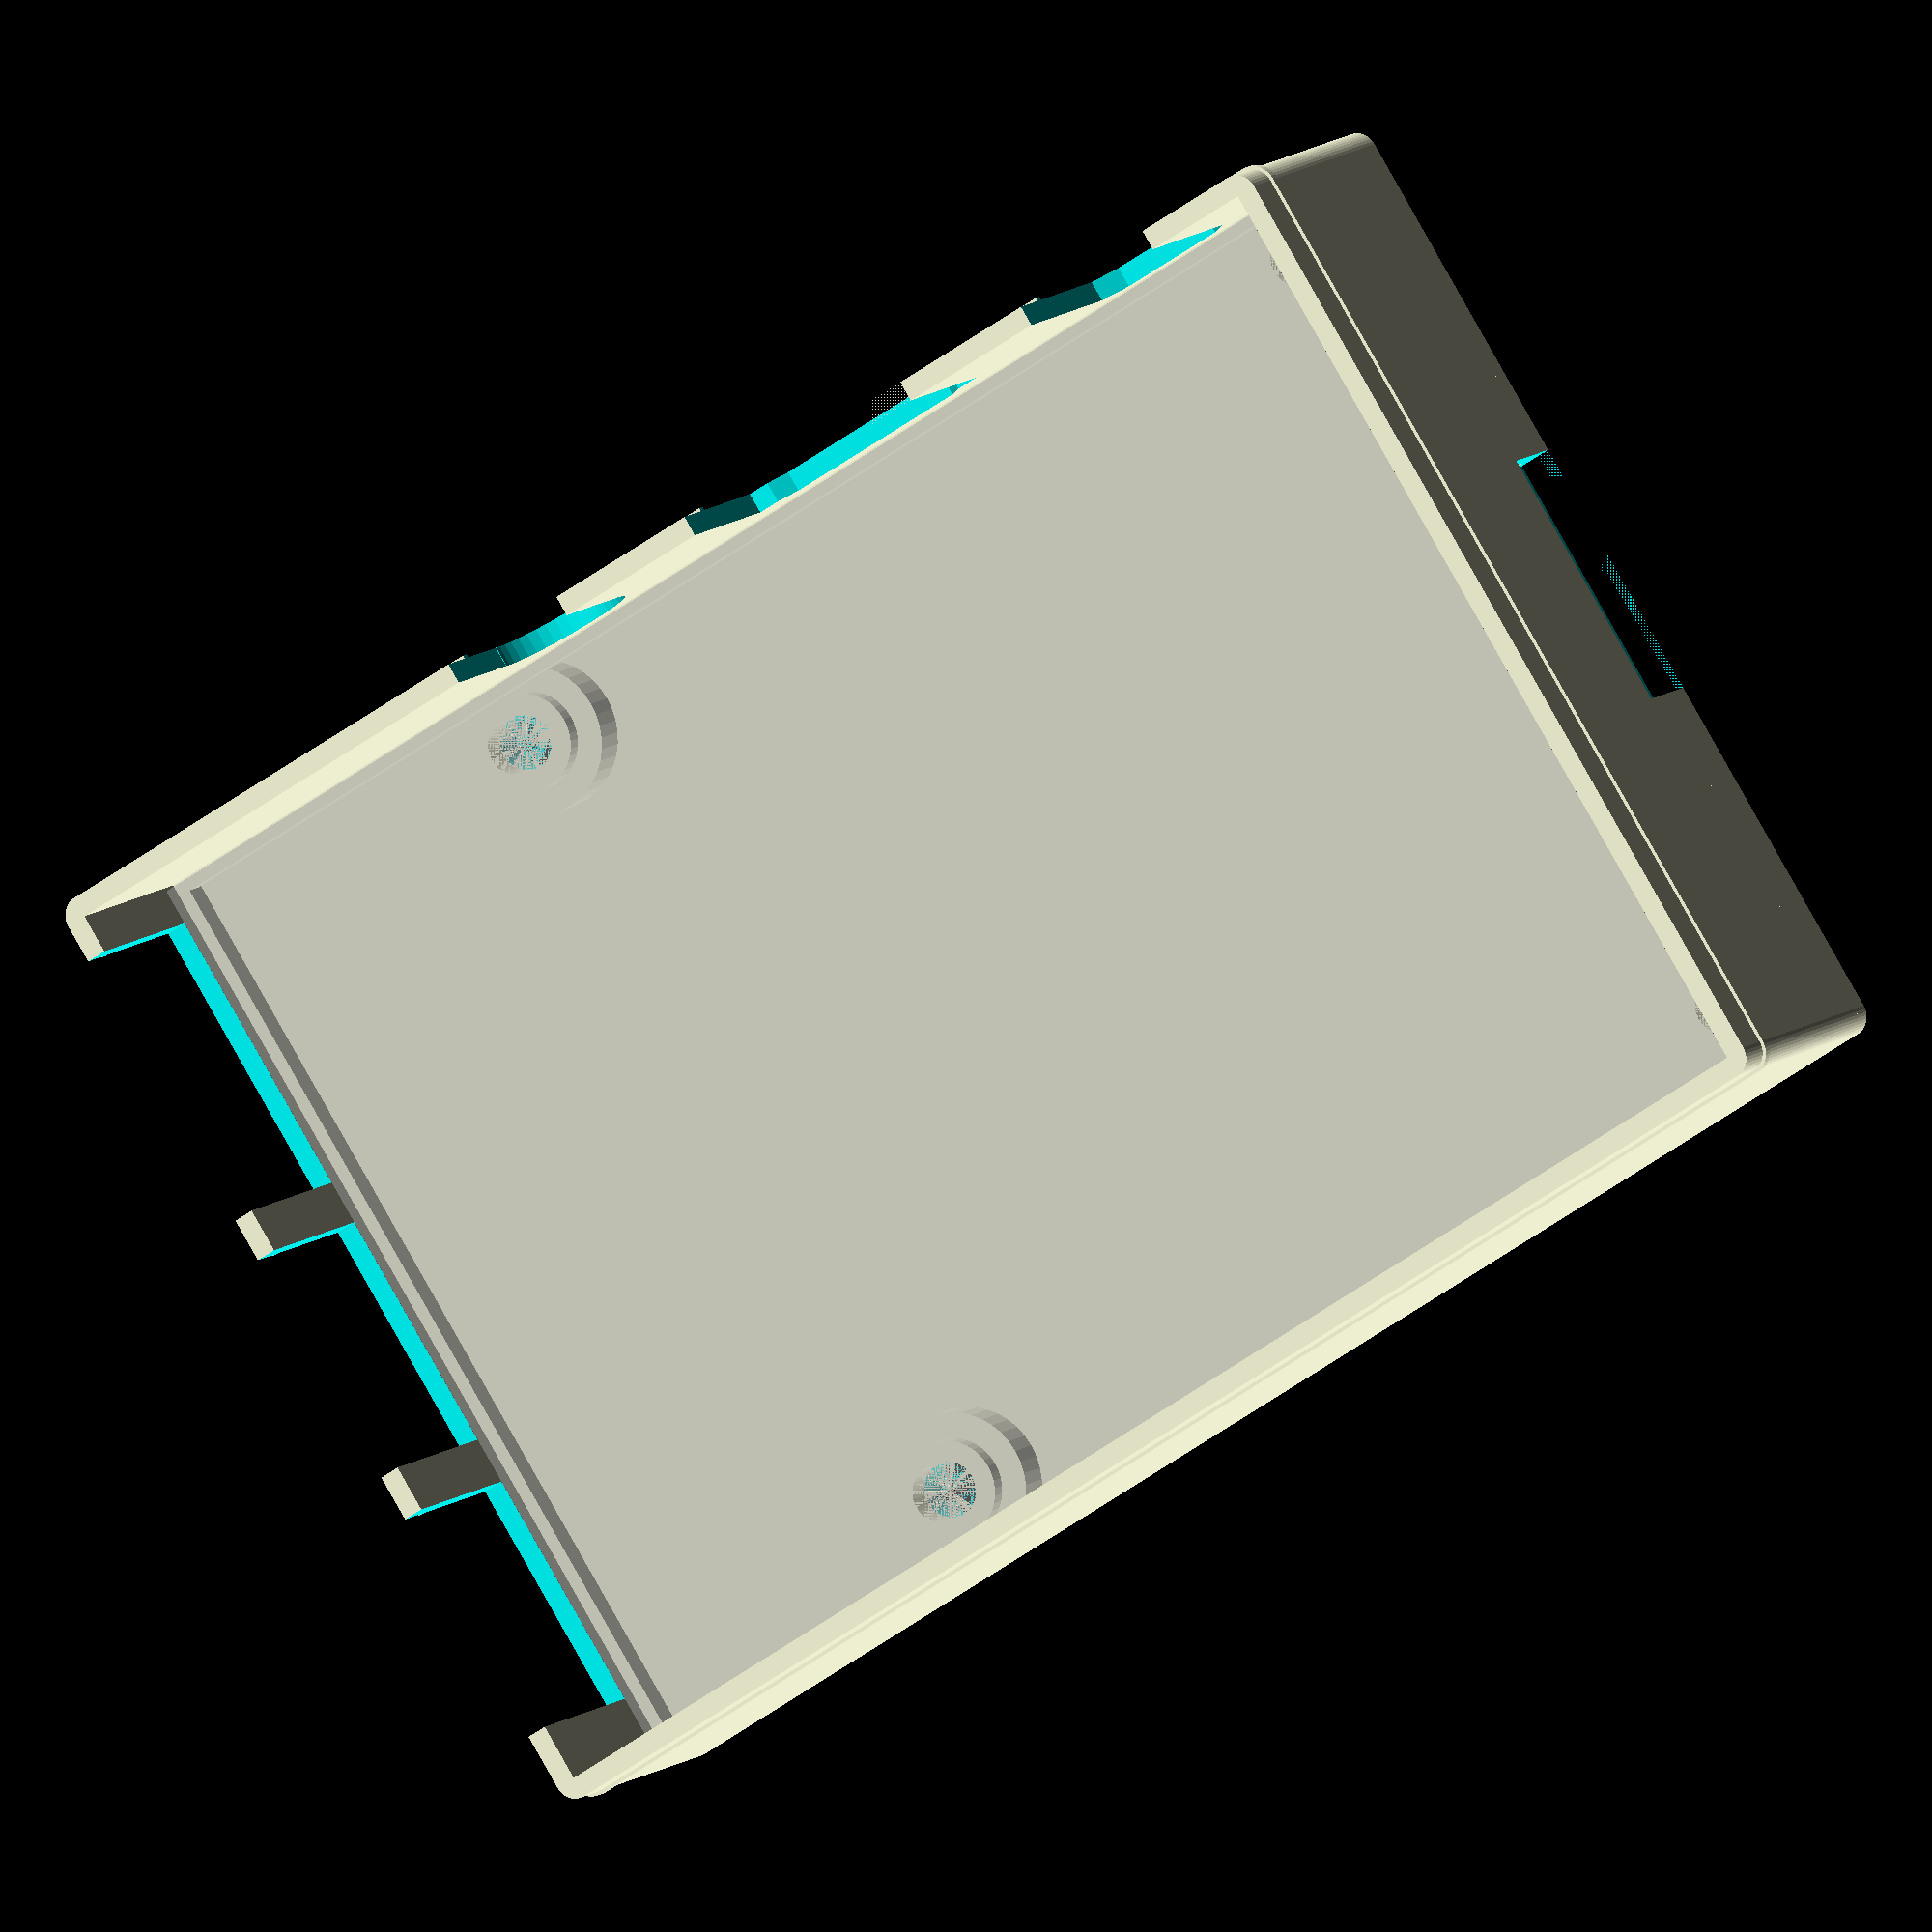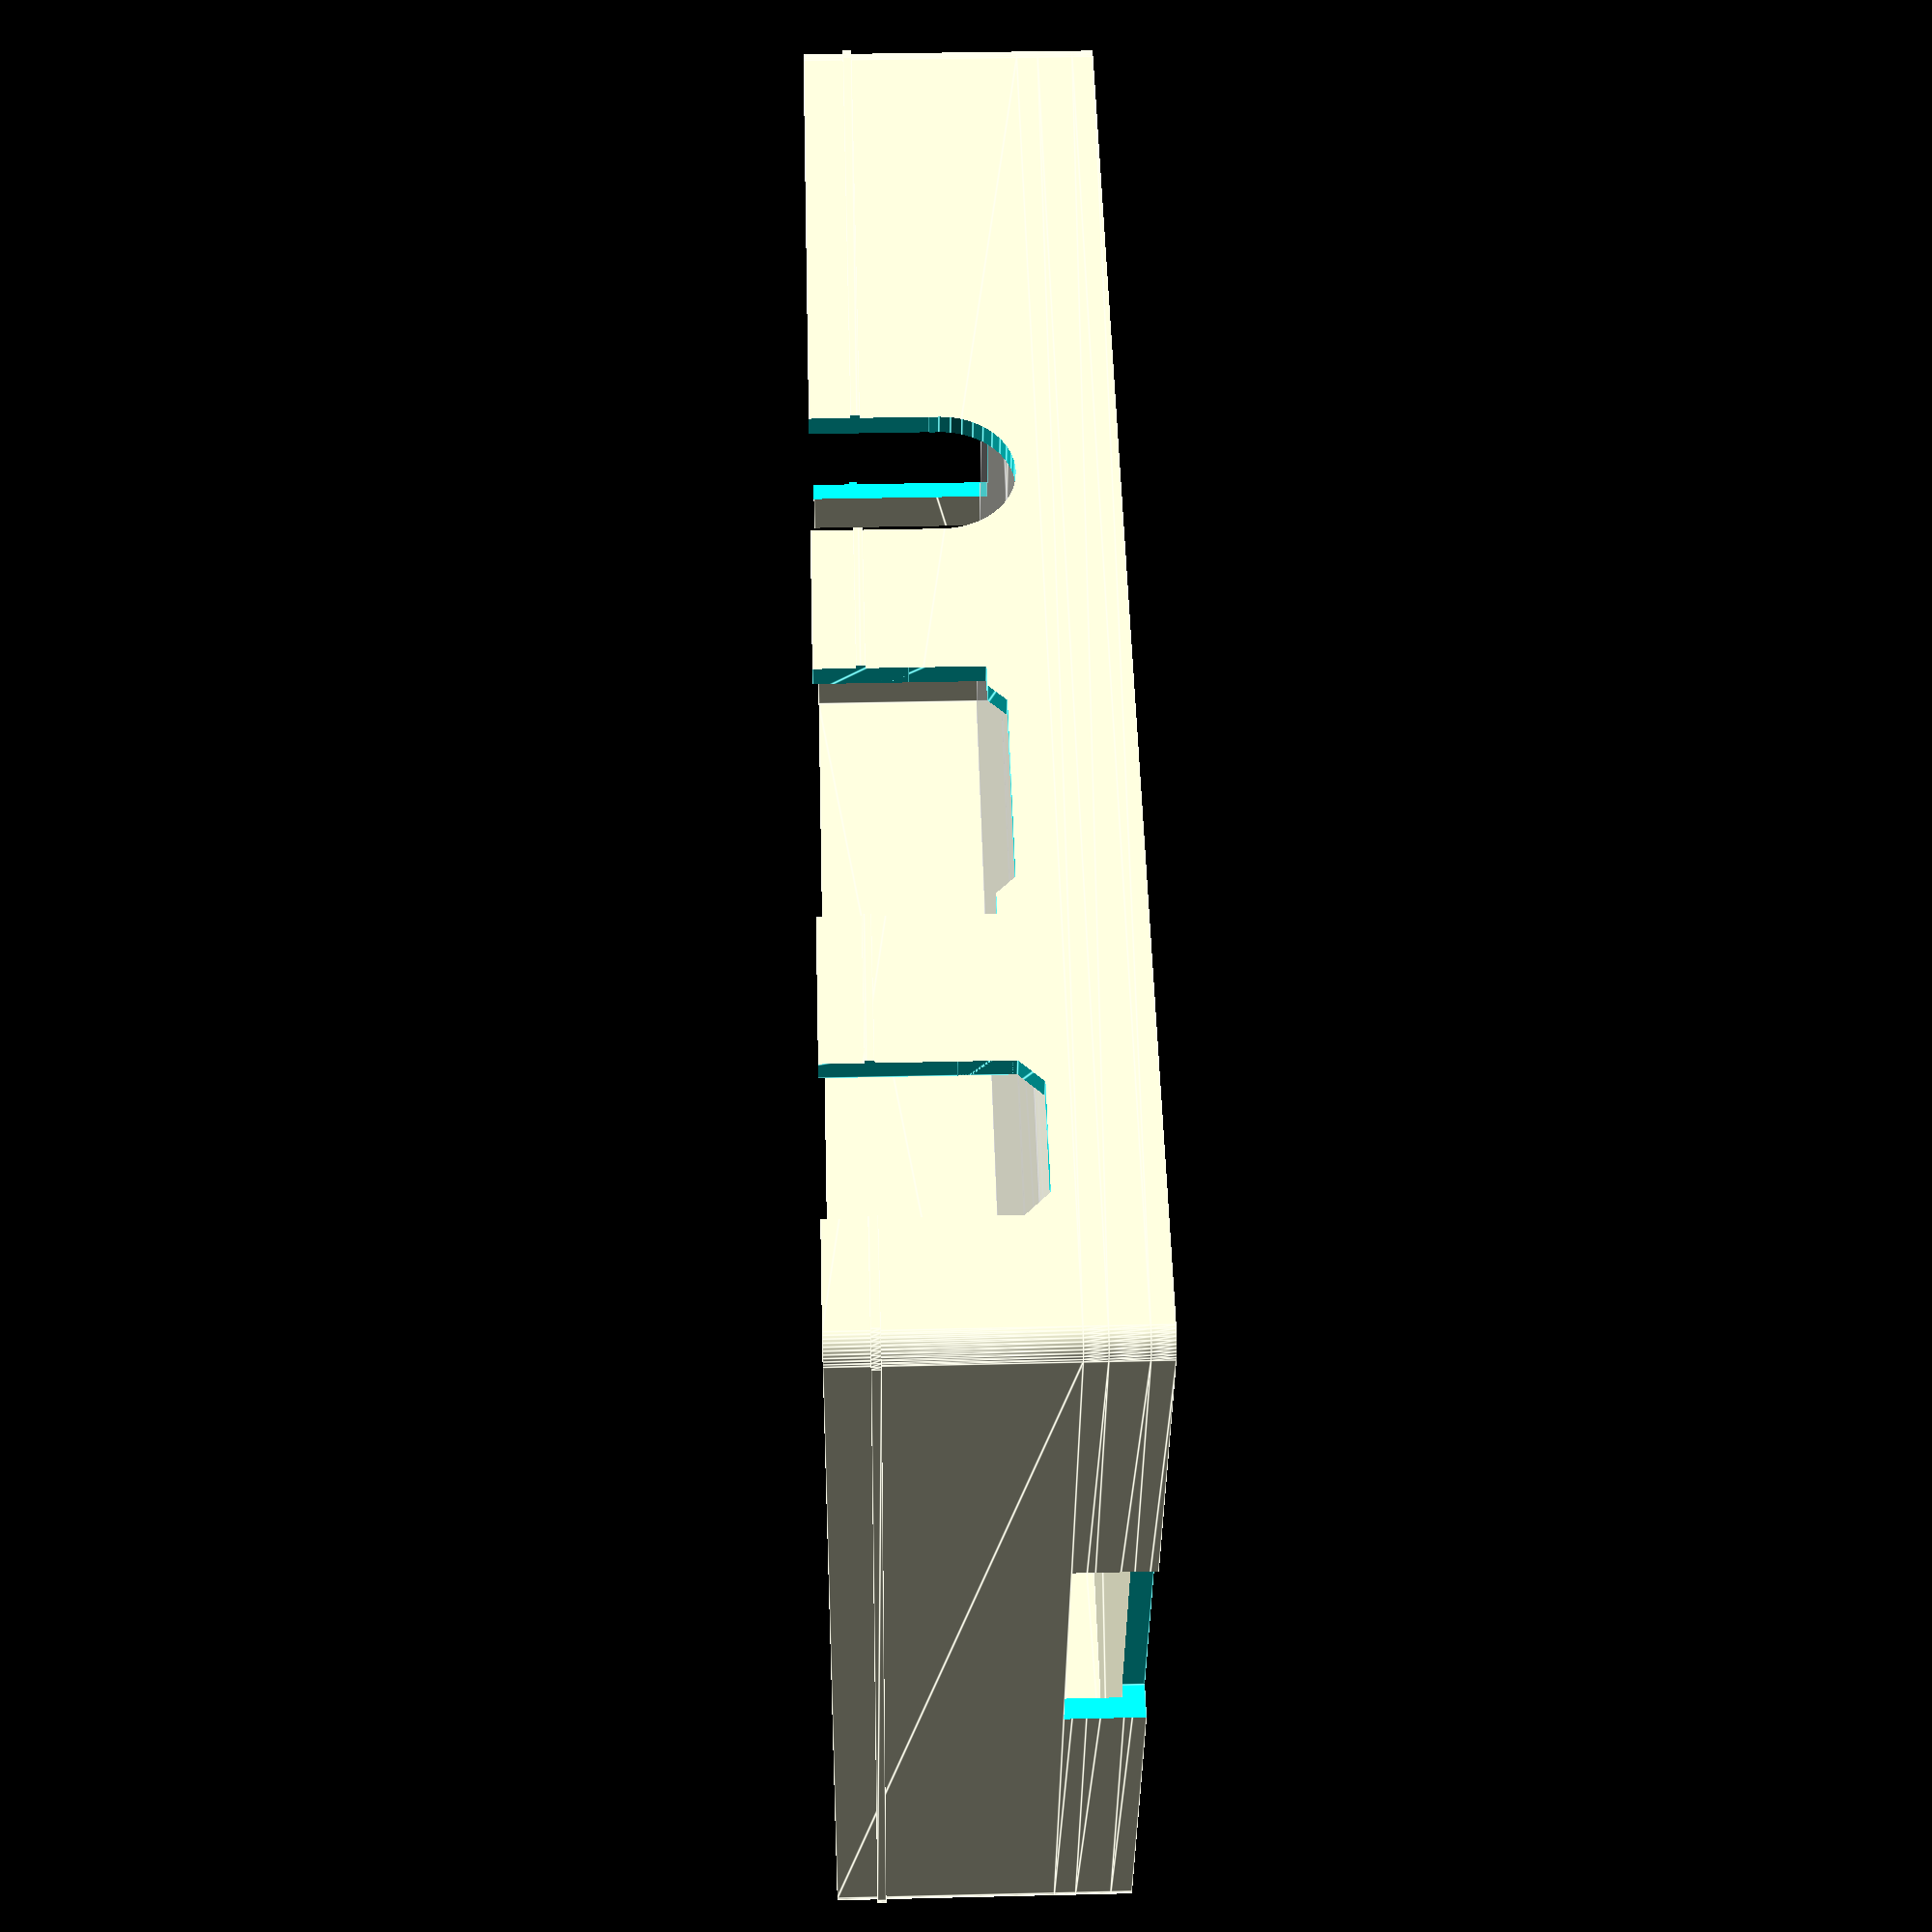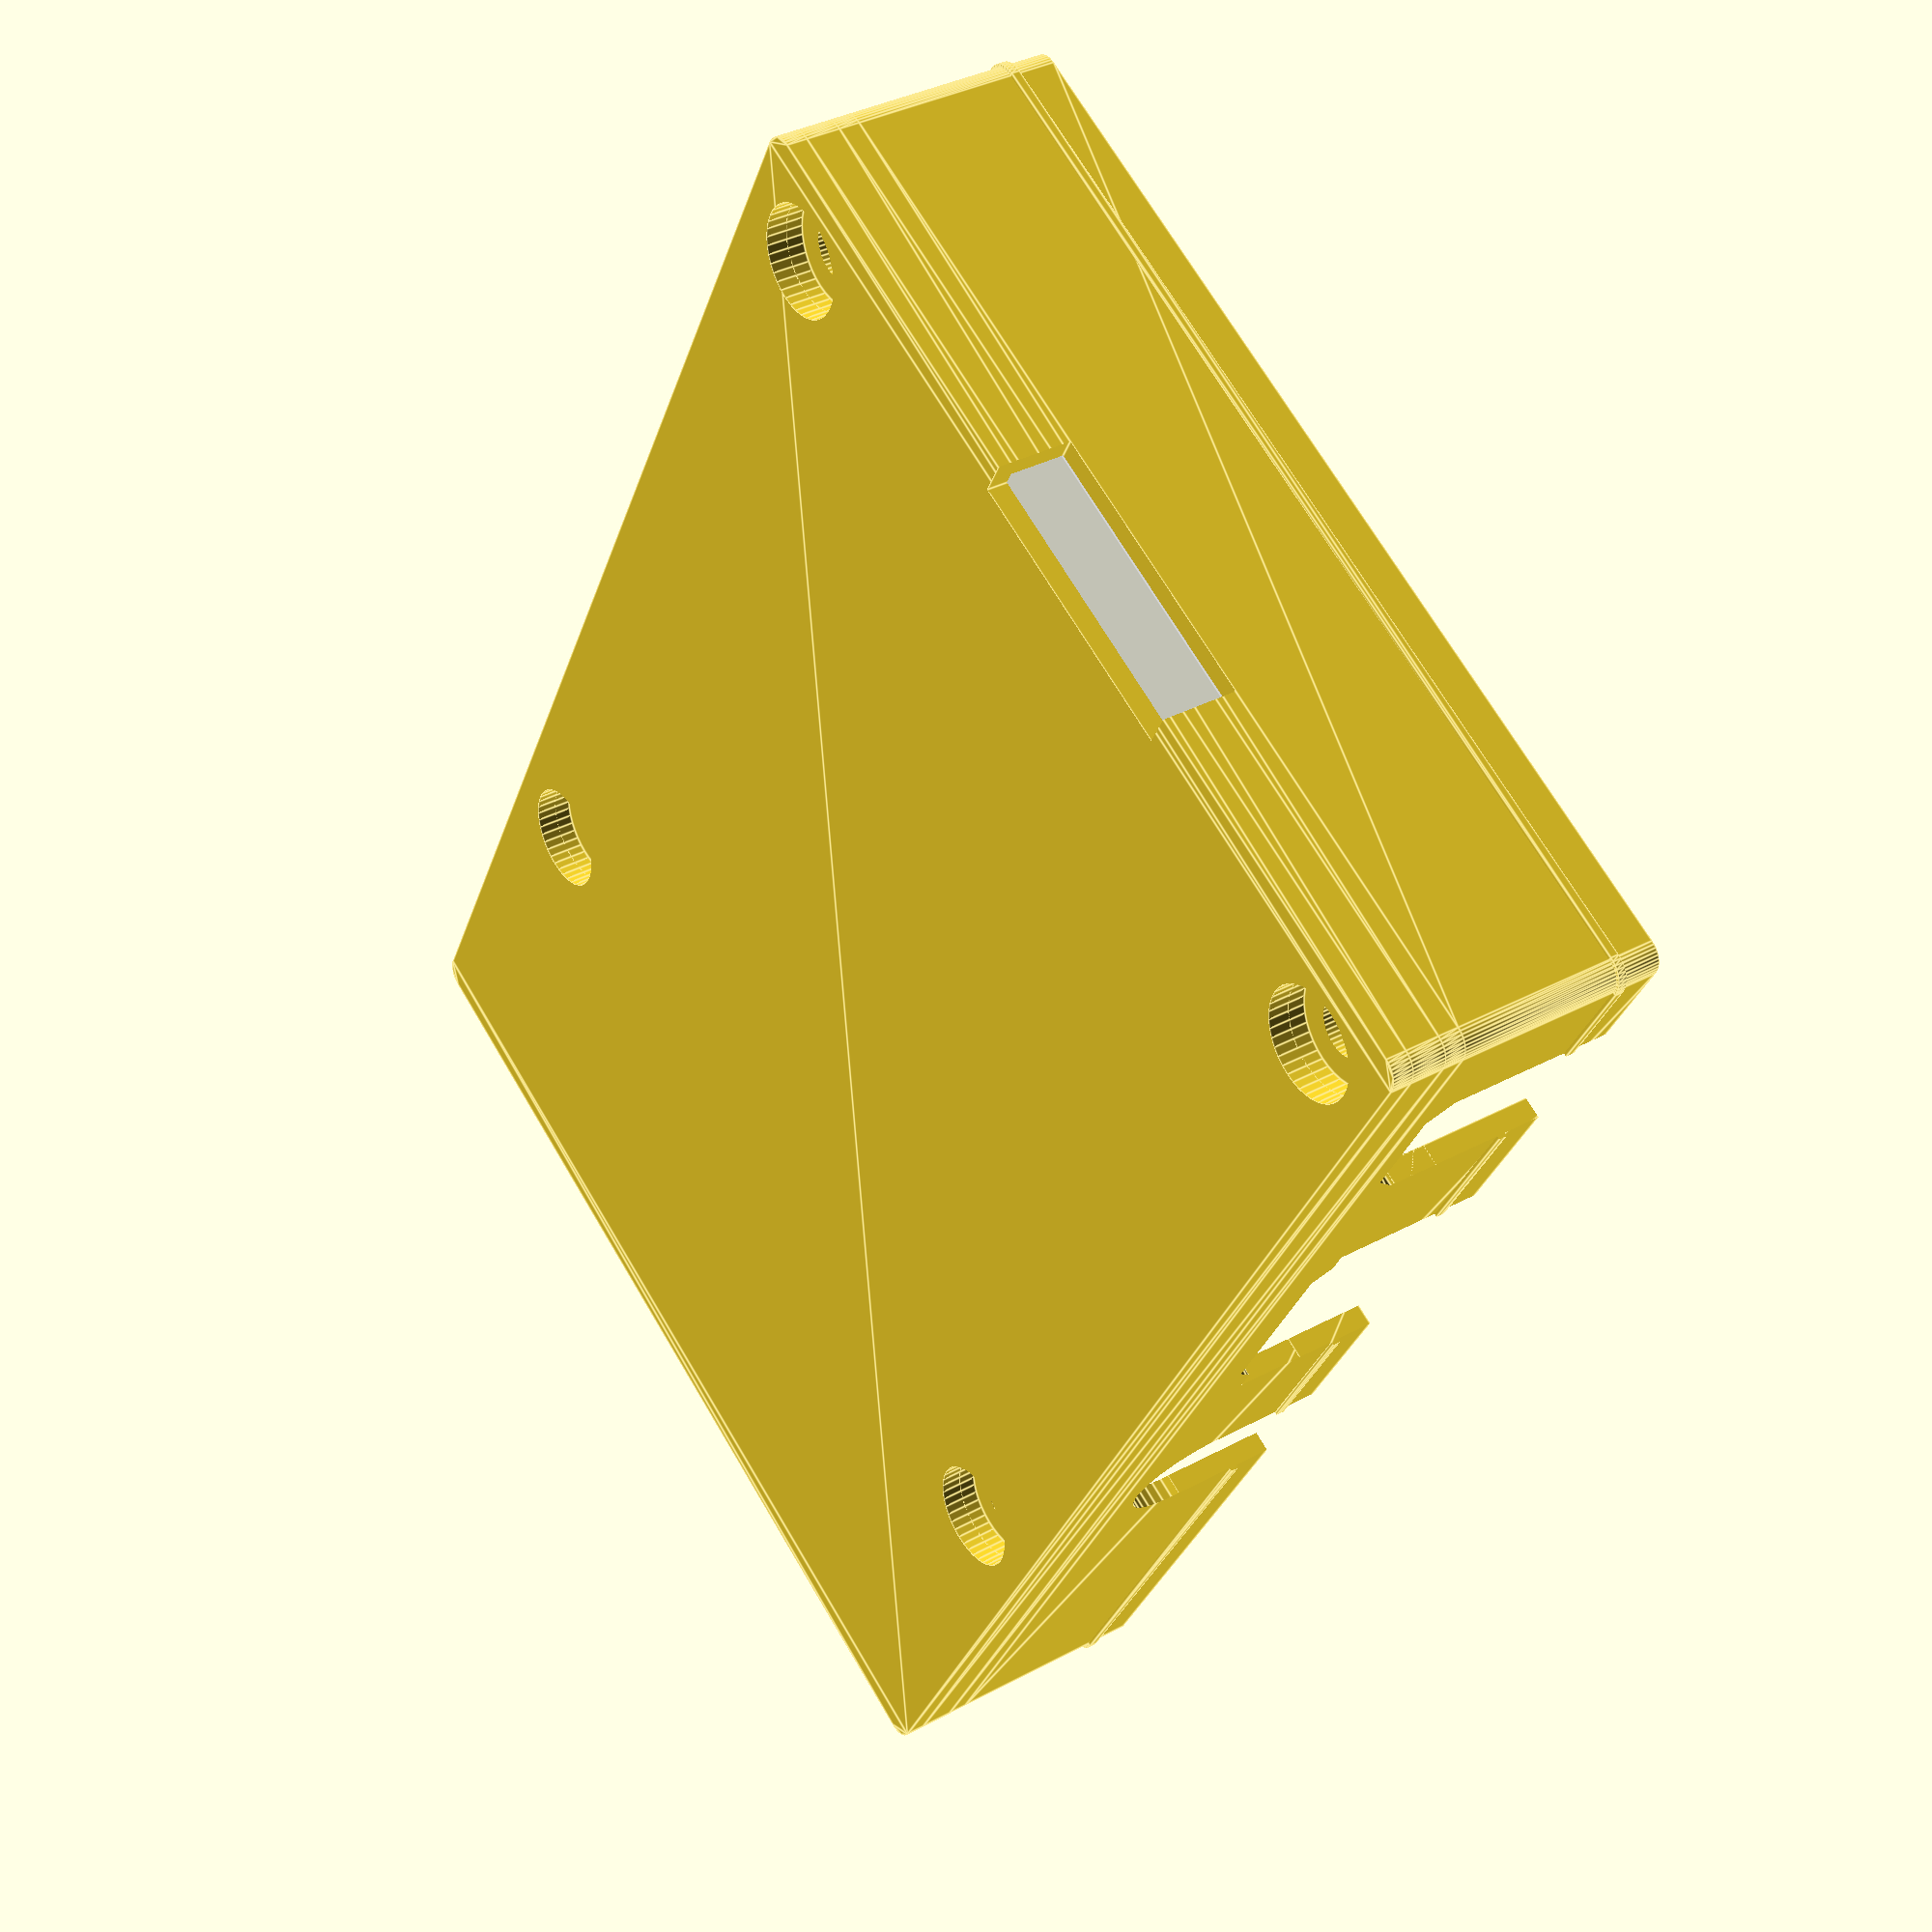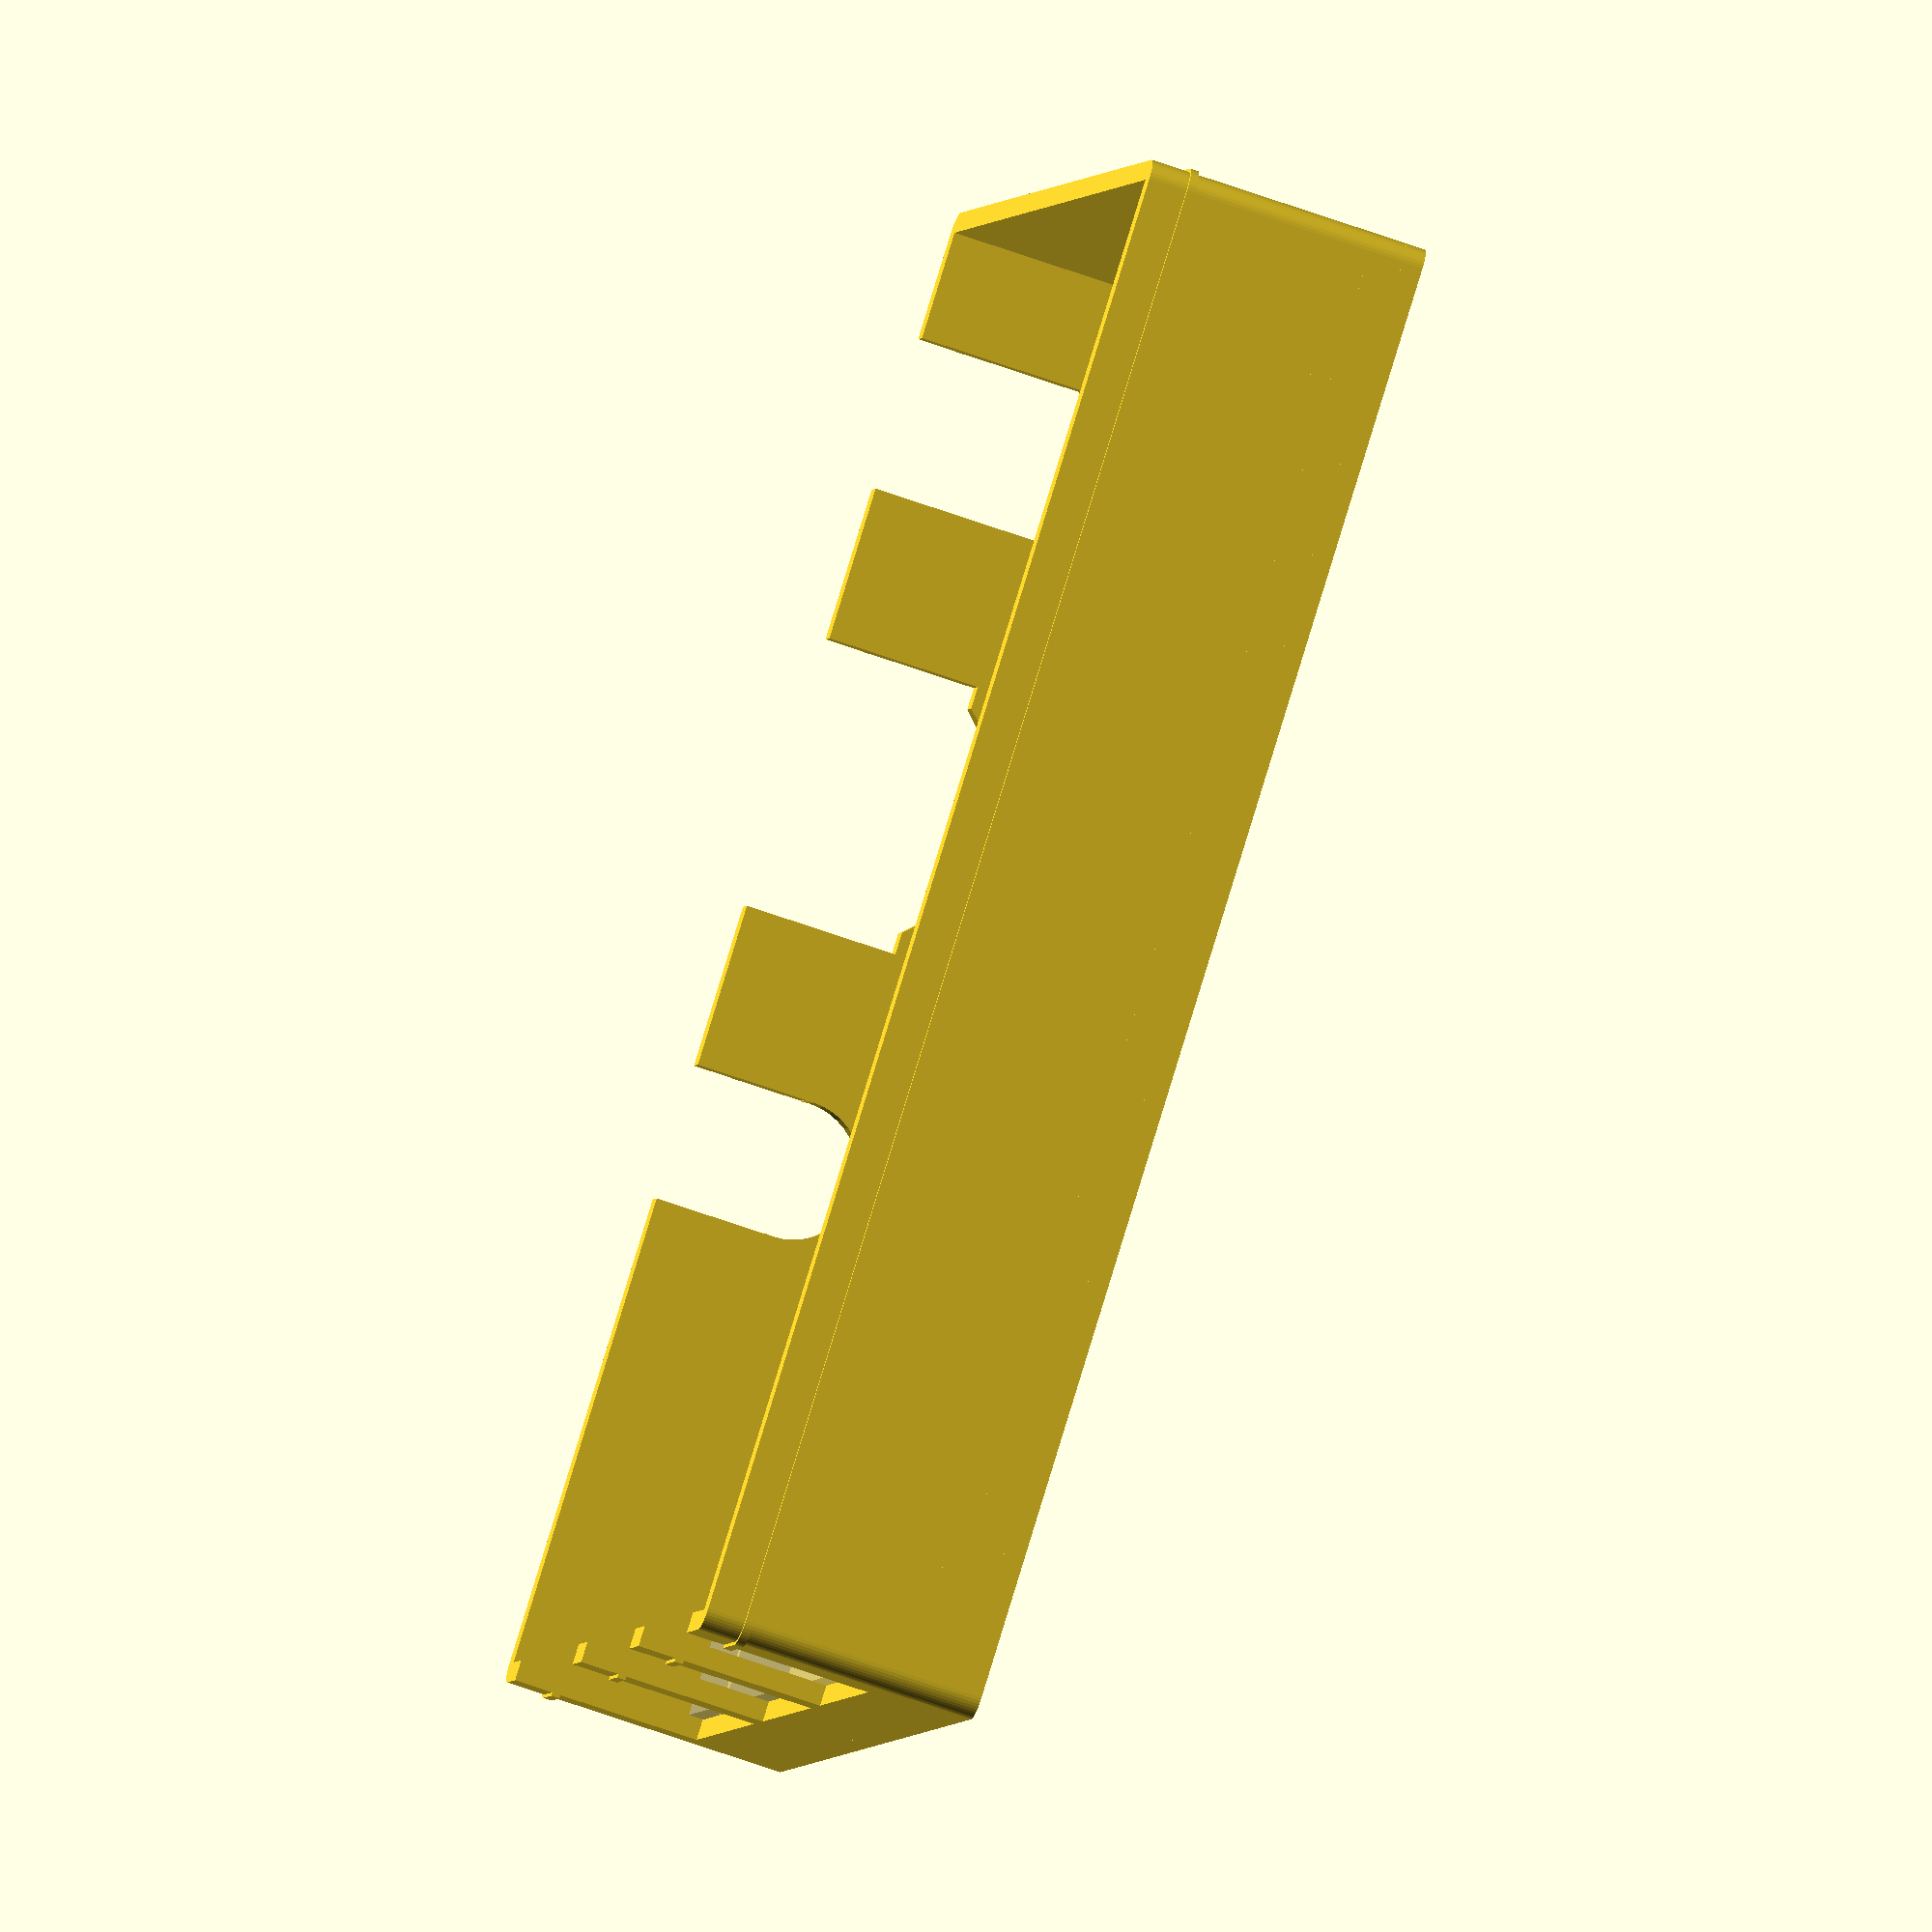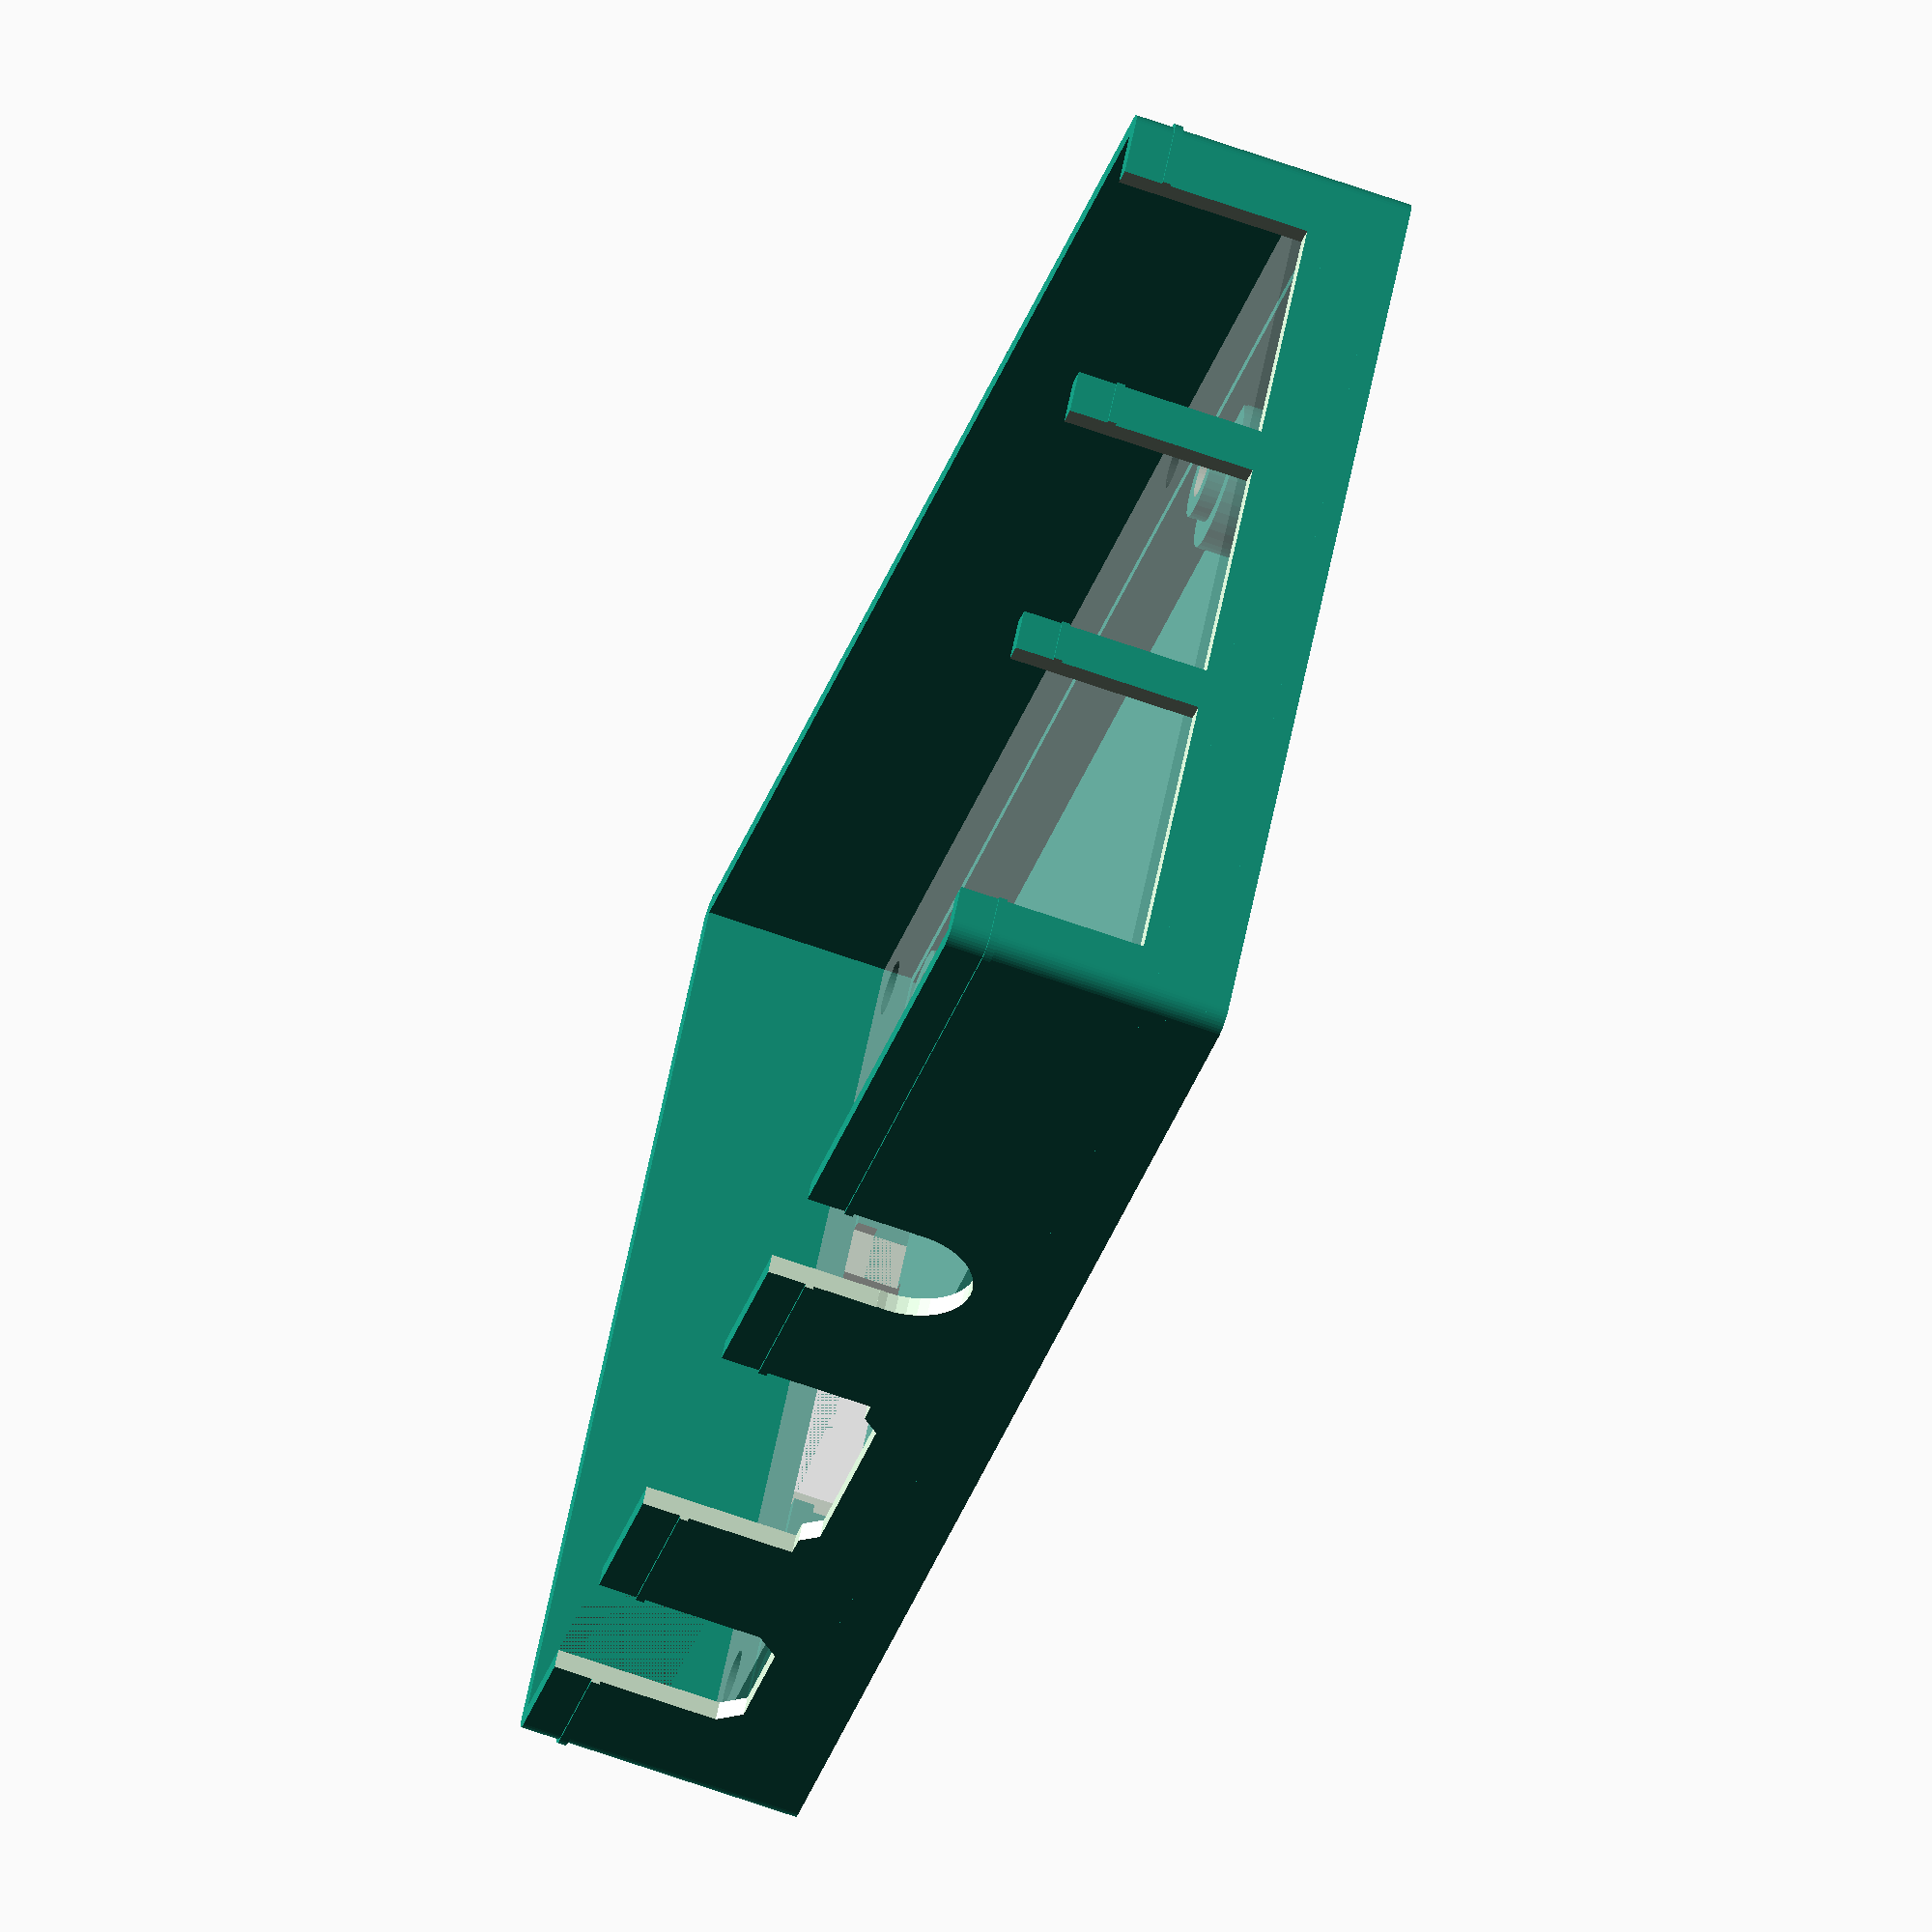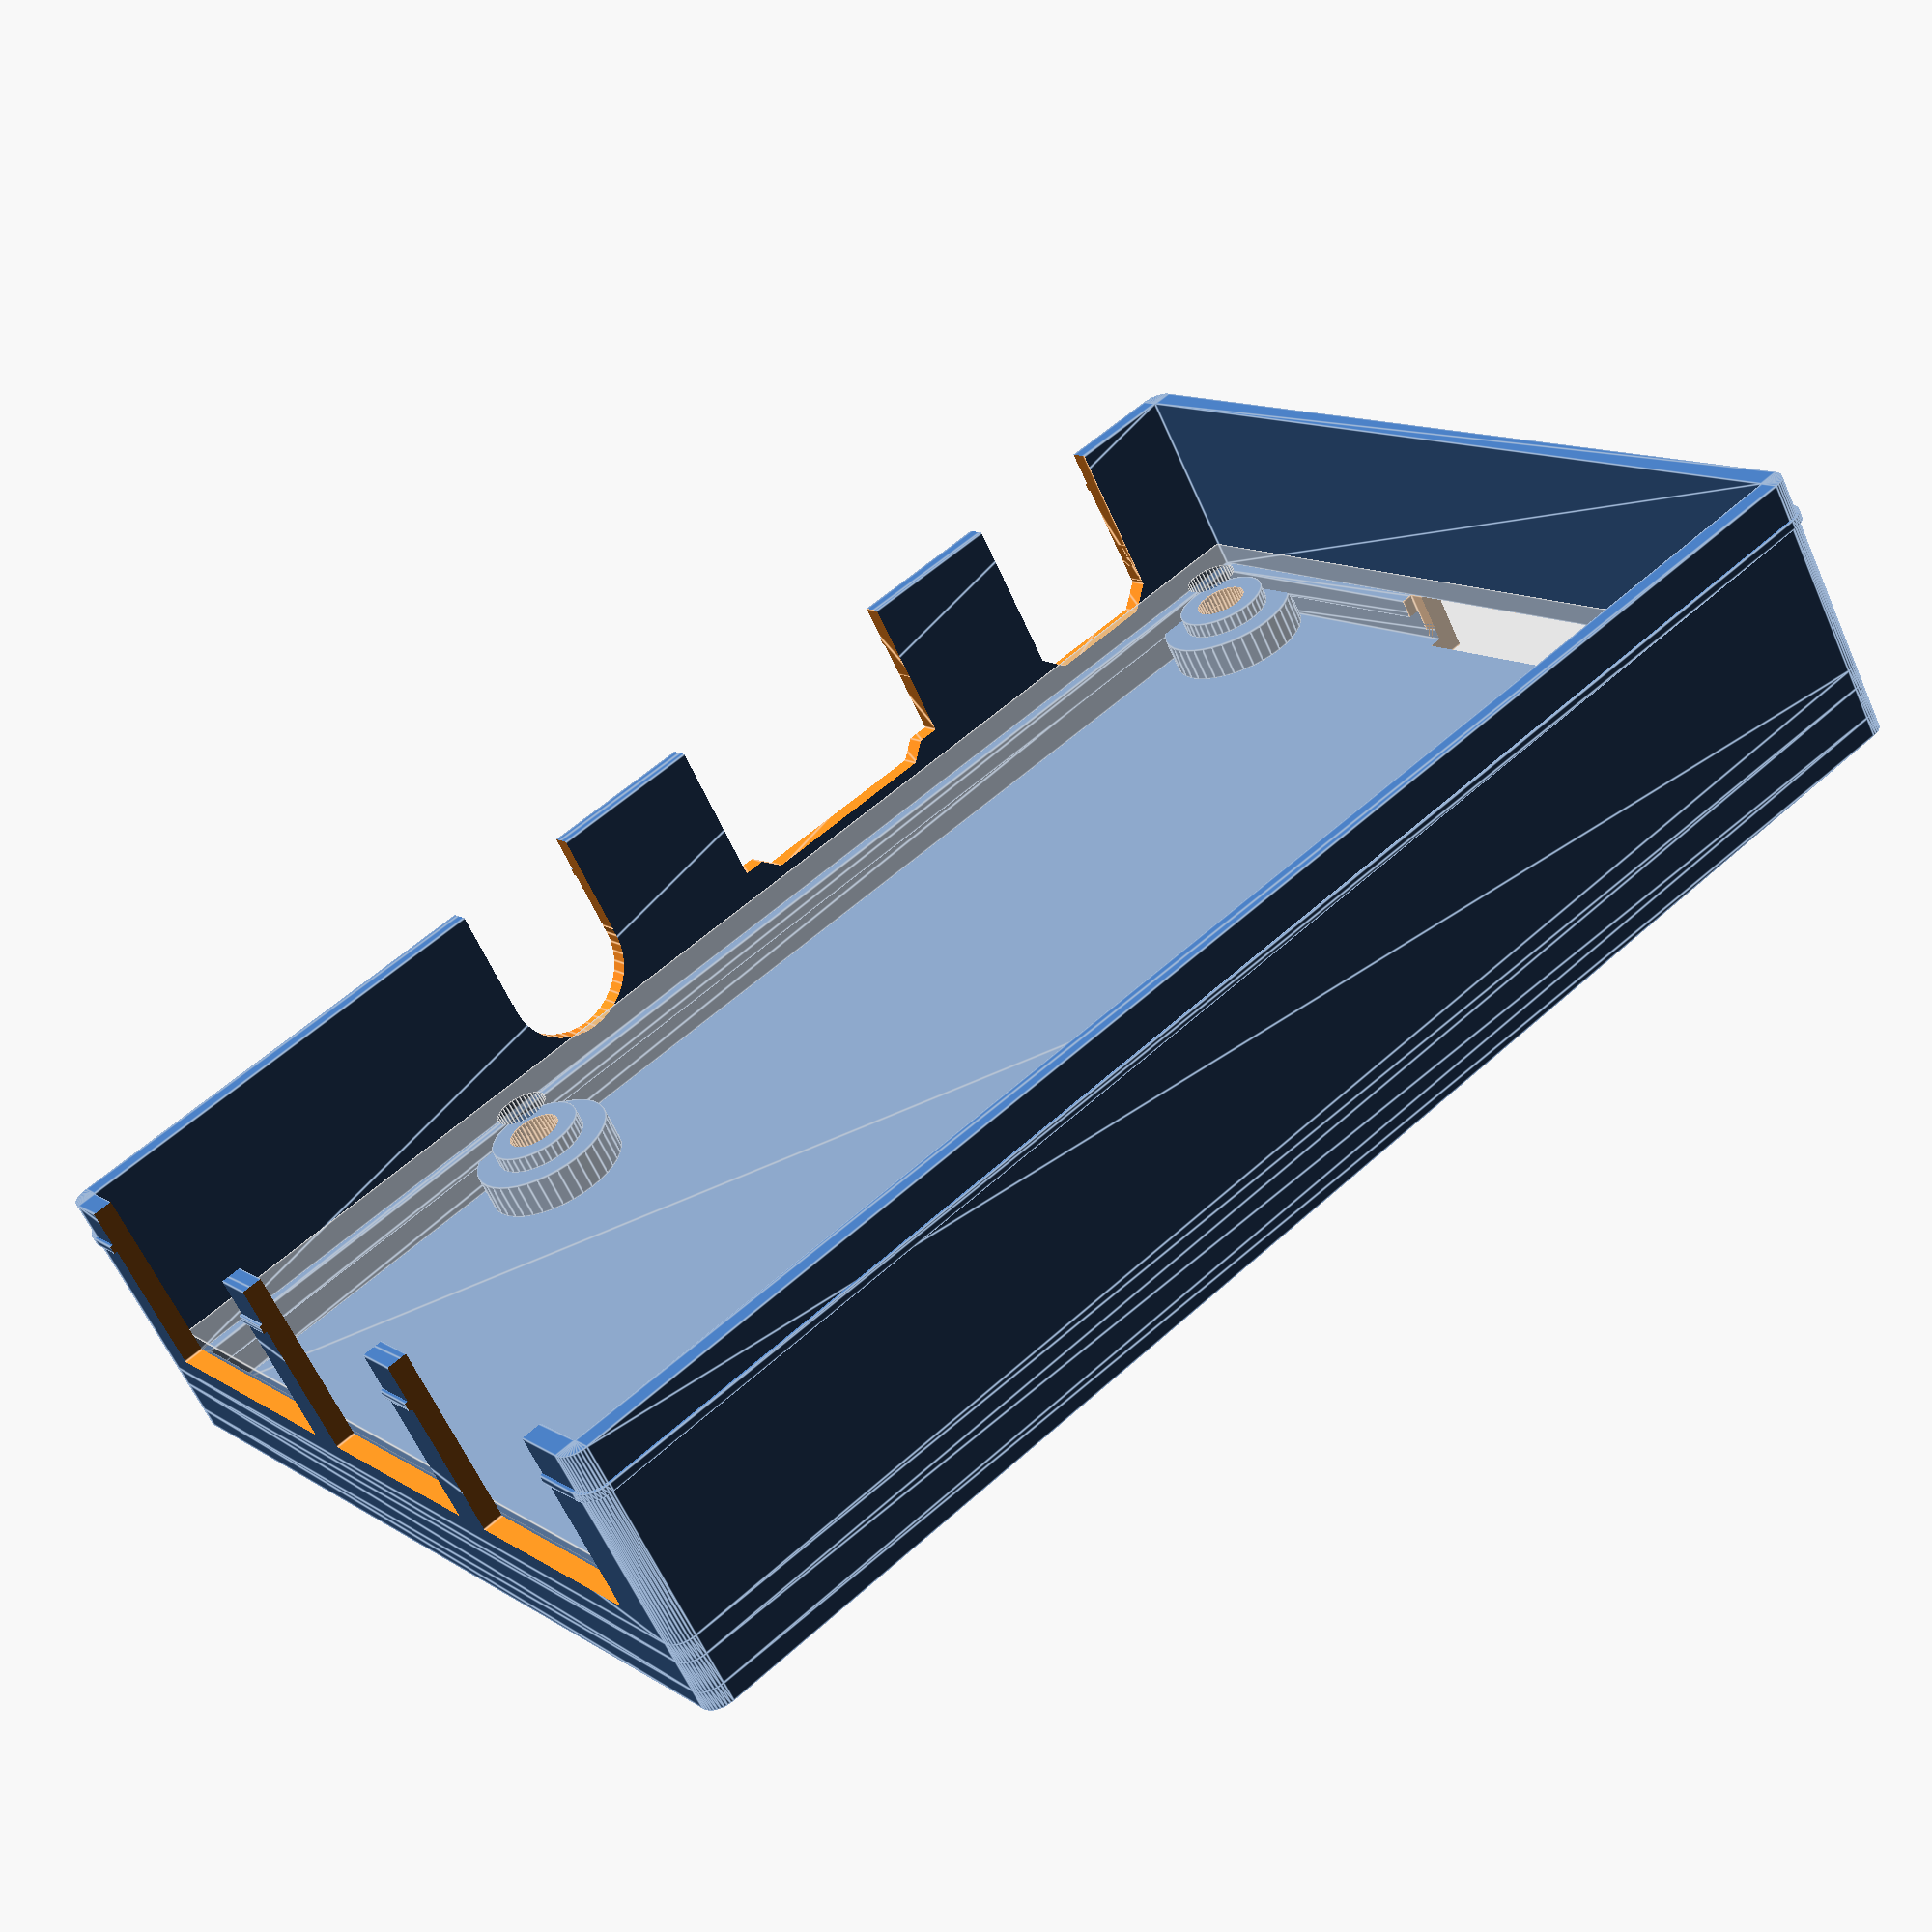
<openscad>
inch=25.4;
shell=1.2;
hover=0.1;
kerf=0.0035*inch*2.5;

tiny_fineness=16;
small_fineness=40;
fineness=80;

board_length=85;
board_width=56;
board_thickness=1/16*inch;
board_clearance=1/8*inch;
board_void=16;
show_board=true;

pi_bp_holder_comfort=0.25;
pi_bp_holder_stand=0.5;

vents=true;
vent=2;
vent_space=5;
vent_count=floor((board_length-vent_space*2-vent)/(vent+vent_space))+1;
vent_start=(board_length-vent-vent_space*2-(vent+vent_space)*(vent_count-1))/2;
vent_front_mask=[];
vent_back_mask=[5,6];

case_corner=1/8*inch;
case_length=board_length+20+case_corner*2;
case_width=board_width+20+case_corner*2;
case_height=shell+board_clearance+hover+board_thickness+board_void+shell+hover+shell+0.002;

case_connector_length=5;
case_connector_outer_offset=0;

case_connector_pi_bp_offset=10;

shortest=case_length-board_length >= case_width-board_width?case_width-board_width:case_length-board_length;

shortest_test=shortest>(shell+pi_bp_holder_comfort)?true:false;

shortest_edge=shortest_test?shortest:shell;


pi_bp_holder_connector=5;
connector_shell=1.2;
connector_kerf=0.2;

lock=0.5;
lock_depth=0.2;
lock_kerf=0.0035*inch*2.5;


// Connector shell is shell
connector_is_shell=(connector_shell==shell)?true:false;

// Connector seam thicker than shell?
seam_cladding=(connector_shell*2+connector_kerf)>shell?true:false;

 // Connector shell thicker than shell?
lock_cladding=(connector_shell>shell)?true:false;

// Connector shell thinner that shell?
lock_recess=(connector_shell<shell)?true:false;

pi_bp_seam=8;

cutout_length=shell+pi_bp_holder_stand+pi_bp_holder_comfort+lock_depth+lock_kerf+shell+0.002;
    
    

if (shortest_test==false){
    echo("Notes: Invalid case dimension, defaulting to shell thickness.");
}
    
function ngon(count, radius, i = 0, result = []) = i < count
    ? ngon(count, radius, i + 1, concat(result, [[ radius*sin(360/count*i), radius*cos(360/count*i) ]]))
    : result;



module board(){
    difference(){
        cube(size=[board_length,board_width,board_thickness]);
        pi_bp_screws();
    }
}


// CASE
//###########################


module case_shape(){
    minkowski(){
        translate([case_corner,case_corner,0])
    cube(size=[case_length-case_corner*2,case_width-case_corner*2,0.000001]);
        sphere(case_corner,$fn=small_fineness);
    }
}

module case_shape_cutout(){
    minkowski(){
        translate([case_corner,case_corner,0])
    cube(size=[case_length-case_corner*2,case_width-case_corner*2,0.000001]);
        sphere(case_corner-shell,$fn=small_fineness);
    }
}
    
    
module case_center(){
    translate([(case_length-board_length)/2,(case_width-board_width)/2,0])
    children();
}


module case_bottom(){
    translate([0,0,case_corner])
    difference(){
        case_shape();
        case_shape_cutout();
        cube(size=[case_length,case_width,case_corner+0.001]);
    }
    
}

module case_outer_connector(){
    translate([case_corner+case_connector_outer_offset,case_corner+case_connector_outer_offset,-0.001])
    linear_extrude(case_connector_length+0.001,convexity=10)
    minkowski(){
        square(size=[case_length-case_corner*2-case_connector_outer_offset*2,case_width-case_corner*2-case_connector_outer_offset*2]);
        circle(case_corner,$fn=small_fineness);
    }
}

module case_outer_connector_cutout(){
    translate([case_corner+case_connector_outer_offset,case_corner+case_connector_outer_offset,-0.002])
    linear_extrude(case_connector_length+0.003,convexity=10)
    minkowski(){
        square(size=[case_length-case_corner*2-case_connector_outer_offset*2,case_width-case_corner*2-case_connector_outer_offset*2]);
        circle(case_corner-shell,$fn=small_fineness);
    }
}


module case(){
    case_bottom();
    translate([0,0,case_corner])

    difference(){
    case_outer_connector();
        case_outer_connector_cutout();
    }
}


// PI B (ORIGINAL) CASE HOLDER / CONNECTOR

module case_pi_bp_connector(){
    pi_bp_holder_center()
    translate([case_corner+case_connector_pi_bp_offset,case_corner+case_connector_pi_bp_offset,shell-0.001])
    linear_extrude(case_corner-shell+case_connector_length+0.001,convexity=10)
    minkowski(){
        square(size=[board_length-case_corner*2-case_connector_pi_bp_offset*2,board_width-case_corner*2-case_connector_pi_bp_offset*2]);
        circle(case_corner,$fn=small_fineness);
    }
}

module case_pi_bp_connector_cutout(){
    pi_bp_holder_center()
    translate([case_corner+case_connector_pi_bp_offset,case_corner+case_connector_pi_bp_offset,shell-0.002])
    linear_extrude(case_corner-shell+case_connector_length+0.003,convexity=10)
    minkowski(){
        square(size=[board_length-case_corner*2-case_connector_pi_bp_offset*2,board_width-case_corner*2-case_connector_pi_bp_offset*2]);
        circle(case_corner-shell,$fn=small_fineness);
    }
}


module case_connector(){

    difference(){
        case_pi_bp_connector();
        case_pi_bp_connector_cutout();
    }

}



// PI B+ CONTAINER
// ##########################




module pi_bp_holder_void(){
    square(size=[board_length+pi_bp_holder_comfort*2,board_width+pi_bp_holder_comfort*2]);
}

module pi_bp_holder_center(){
    translate([(case_length-board_length-pi_bp_holder_comfort*2)/2,(case_width-board_width-pi_bp_holder_comfort*2)/2])
    children();
}

module pi_bp_holder_stand_shape(){
    difference(){
        offset(r=shell, $fn=small_fineness)
        pi_bp_holder_void();
        offset(r=-pi_bp_holder_comfort-pi_bp_holder_stand, $fn=small_fineness)
        pi_bp_holder_void();
    }
}

module pi_bp_holder_shape(){
    difference(){
        offset(r=shell, $fn=small_fineness)
        pi_bp_holder_void();
        pi_bp_holder_void();
    }
}

module pi_bp_holder_plate(){
    linear_extrude(shell,convexity=10)
    offset(r=shell, $fn=small_fineness)
    pi_bp_holder_void();
}

module pi_bp_holder_connector_shape(){
    difference(){
        offset(r=shell+lock_kerf+shell,$fn=fineness)
        pi_bp_holder_void();
        offset(r=shell+lock_kerf,$fn=fineness)
        pi_bp_holder_void();
    }
}

module pi_bp_holder_connector_lock_shape(){
    offset(r=shell+lock_kerf+lock_depth,$fn=fineness)
    pi_bp_holder_void();
}

module pi_bp_holder_connector_joint_shape(){
    difference(){
        offset(r=lock_kerf+shell*2,$fn=fineness)
        pi_bp_holder_void();
        pi_bp_holder_void();
    }
}

module pi_bp_holder_vents(){
    zpos=shell+board_clearance+hover+board_thickness+pi_bp_seam+pi_bp_holder_connector/2+shell+hover;
    height=board_void-pi_bp_seam-pi_bp_holder_connector/2-shell-hover;
    
    pi_bp_holder_center()
    rotate([90,0,0])
    for (i=[0:vent_count-1]){
        translate([vent_start+vent/2,vent/2+zpos+shell/2,(!search(i,vent_back_mask)?-shell:0.002)-pi_bp_holder_comfort*2-board_width-0.001])
        linear_extrude((!search(i,vent_back_mask)?shell+0.001:0)+(!search(i,vent_front_mask)?shell+0.001:0)+pi_bp_holder_comfort*2+board_width,convexity=10)
        translate([vent_space+i*(vent+vent_space),0])
        hull(){
            circle(vent/2,$fn=tiny_fineness);
            translate([0,height-vent])
            circle(vent/2,$fn=tiny_fineness);
        }
    }
}



module pi_bp_holder_lock_shape(){
    difference(){
        offset(r=shell+lock_depth, $fn=small_fineness)
        pi_bp_holder_void();
        offset(r=shell-0.2, $fn=small_fineness)
        pi_bp_holder_void();
    }
}



// SCREWS
//############################



module m2p5_screw(length){
    cylinder(length,1.6,1.6,$fn=small_fineness);
}

module m2p5_screwhead(length){
    cylinder(length,3.1,3.1,$fn=small_fineness);
}

module m2p5_stand(length,width,hole){
    difference(){
        translate([0,0,-0.001])
        cylinder(length+0.001,width/2,width/2,$fn=small_fineness);
        translate([0,0,-0.002])
        cylinder(length+0.003,hole/2,hole/2,$fn=small_fineness);
    }
}

module m2p5_screwhead_stand(length,width,hole){
    difference(){
        translate([0,0,-0.001])
        cylinder(length+0.001,width/2,width/2,$fn=small_fineness);
        translate([0,0,-0.002])
        cylinder(length-shell+0.002,hole/2,hole/2,$fn=small_fineness);
    }
}

module m2p5_hexnut(length){
    translate([0,0,-0.001])
    rotate([0,0,30])
    linear_extrude(length,convexity=10)
    polygon(ngon(6,5.9/2));
}

module m2p5_hexnut_stand(length){
    translate([0,0,-0.001])
    rotate([0,0,30])
    linear_extrude(length,convexity=10)
    polygon(ngon(6,5.9/2+shell));
}

module pi_bp_screw_positions(){
    translate([3.5,3.5])
    children();
    
    translate([61.5,3.5])
    children();
    
    translate([3.5,52.5])
    children();
    
    translate([61.5,52.5])
    children();
}

module pi_bp_screws(){
    translate([0,0,-0.001])
    pi_bp_screw_positions()
    m2p5_screw(board_thickness+0.002);
}

module pi_bp_screwheads(){
    translate([0,0,-0.001])
    pi_bp_screw_positions()
    m2p5_screwhead(2.2+0.002);
}



//  CUTOUTS
//#############################

// Pi Model B+ (Original B+, 2, 3, 3B+, ... ) IO Cutouts


module pi_bp_hdmi_cutout(cutout_length){
    rotate([90,0,0])
    translate([0,0,-pi_bp_holder_stand+pi_bp_holder_comfort])
    linear_extrude(cutout_length,convexity=10)
    offset(delta=0.5)
    polygon(
    points=[
    [0,1],
    [1,1],
    [2,0],
    [13,0],
    [14,1],
    [15,1],
    [15,5.5],
    [0,5.5]
    ]);
}

module pi_bp_sdmicro_cutout(cutout_length){
    rotate([0,0,90])
    translate([-0.5,+0.001,-board_clearance-shell-0.001])
    cube(size=[15.6,cutout_length+0.002,board_clearance+shell+0.001]);
    
    rotate([0,0,90])
    translate([-1.5,-0.002,-board_clearance])
    cube(size=[14.6+1+1+3,pi_bp_holder_stand+pi_bp_holder_comfort+0.001,board_clearance+0.001]);
}

module pi_bp_usb_micro_b_cutout(cutout_length){
    rotate([90,0,0])
    translate([0,0,-pi_bp_holder_stand-pi_bp_holder_comfort])
    linear_extrude(cutout_length+0.002,convexity=10)
    offset(delta=0.5)
    polygon(points=[[1,0],[7,0],[8,1],[8,3.25],[0,3.25],[0,1]]);
}

module pi_bp_3p5trs_cutout(cutout_length){
    rotate([90,0,0])
    translate([0,4,0])
    cylinder(cutout_length,4,4,$fn=small_fineness);
}

module pi_bp_ethernet_cutout(cutout_length){
    translate([-pi_bp_holder_comfort-pi_bp_holder_stand-0.001,0,-0.5])
    cube(size=[cutout_length,17,14.75]);
}

module usb_dual_a_cutout(cutout_length){
    translate([-pi_bp_holder_comfort-pi_bp_holder_stand-0.001,-0.5,-0.5])
    cube(size=[cutout_length,14.25,17.5]);
}

module usb_dual_a_two_cutout(cutout_length){
    translate([-pi_bp_holder_comfort-pi_bp_holder_stand-0.001,-0.5,-0.5])
    cube(size=[cutout_length,14.25,17.5]);
}



module pi_bp_cutouts(){
    
    translate([6.8+7.5+10.2+pi_bp_holder_comfort,0,shell+board_clearance+board_thickness+hover+1])
    pi_bp_holder_center()
    pi_bp_hdmi_cutout(cutout_length);
    
    translate([pi_bp_holder_stand+pi_bp_holder_comfort-0.001,21.5+pi_bp_holder_comfort-shell+0.001,shell+board_clearance])
    pi_bp_holder_center()
    pi_bp_sdmicro_cutout(cutout_length);
    
    translate([6.8,0,shell+board_clearance+board_thickness+hover])
    pi_bp_holder_center()
    pi_bp_usb_micro_b_cutout(cutout_length);
    
    translate([53.5+pi_bp_holder_comfort,pi_bp_holder_comfort*2,shell+board_clearance+board_thickness+hover-0.5])
    pi_bp_holder_center()
    pi_bp_3p5trs_cutout(cutout_length);
    
    translate([85+pi_bp_holder_comfort*2,2.3,shell+board_clearance+board_thickness+hover])
    pi_bp_holder_center()
    pi_bp_ethernet_cutout(cutout_length);
    
    translate([85+pi_bp_holder_comfort*2,2.3+15.9+4.2,shell+board_clearance+board_thickness+hover])
    pi_bp_holder_center()
    usb_dual_a_cutout(cutout_length);
    
    translate([85+pi_bp_holder_comfort*2,2.3+15.9+4.2+13.1+4.9-1,shell+board_clearance+board_thickness+hover])
    pi_bp_holder_center()
    usb_dual_a_two_cutout(cutout_length);
    
}


// Pi Model B+ (B+, 2, 3, 3B+, ... ) Connector Cutouts

module pi_bp_hdmi_cutout_connector(cutout_length){
    rotate([90,0,0])
    translate([0,0,-pi_bp_holder_stand-pi_bp_holder_comfort-0.001])
    linear_extrude(cutout_length,convexity=10)
    square(size=[16,pi_bp_seam-5.5+pi_bp_holder_connector/2+0.002]);
}

module pi_bp_usb_micro_b_cutout_connector(cutout_length){
   
    rotate([90,0,0])
    
    translate([0,0,pi_bp_holder_stand+pi_bp_holder_comfort+0.5,0])
    
    linear_extrude(cutout_length+0.002,convexity=10)
    square(size=[9,pi_bp_seam+3.5+pi_bp_holder_connector/2+0.002]);
}

/*
module pi_bp_rca_cutout_connector(cutout_length){
    rotate([0,0,90])
    translate([-pi_bp_holder_comfort-pi_bp_holder_stand,-5,0])
    cube(size=[cutout_length,10,pi_bp_holder_connector/2+shell+hover+0.001]);
}
*/


/*
module pi_bp_rca_cutout_connector_top(cutout_length){
    rotate([0,0,90])
    translate([-pi_bp_holder_comfort-pi_bp_holder_stand,-5,0])
    cube(size=[cutout_length,10,pi_bp_holder_connector/2+shell+hover+0.001]);
}
*/

module pi_bp_3p5trs_cutout_connector(cutout_length){
    rotate([0,0,-90])
    translate([-pi_bp_holder_comfort-pi_bp_holder_stand,-4,0])
    cube(size=[cutout_length,8,pi_bp_holder_connector/2+shell+hover+pi_bp_seam+0.001]);
}

module pi_bp_ethernet_cutout_connector(cutout_length){
    translate([-pi_bp_holder_comfort-pi_bp_holder_stand-0.001,-0.5,0])
    cube(size=[cutout_length,17,pi_bp_holder_connector/2+1+0.001]);
}

module usb_dual_a_cutout_connector(cutout_length){
    translate([-pi_bp_holder_comfort-pi_bp_holder_stand-0.001,-0.5,0])
    cube(size=[cutout_length,14.25,pi_bp_holder_connector/2+1+0.001]);
}

module pi_bp_cutouts_connector_top(){
    
    translate([6.8+7.5+10.2+pi_bp_holder_comfort-0.5,0,shell+board_clearance+board_thickness+hover+pi_bp_seam-pi_bp_holder_connector/2-0.001])
    pi_bp_holder_center()
    pi_bp_hdmi_cutout_connector(cutout_length);
    
    
    translate([6.8-0.5,0.001,1+shell+board_clearance+board_thickness+hover-0.001])
    pi_bp_holder_center()
    pi_bp_usb_micro_b_cutout_connector(cutout_length);
    
    
    /* No RCA
    translate([46+pi_bp_holder_comfort,56+pi_bp_holder_comfort*2,shell+board_clearance+board_thickness+hover+3+5])
    pi_bp_holder_center()
    pi_bp_rca_cutout_connector(cutout_length);
    */
    
    
    translate([53.5+pi_bp_holder_comfort,0,shell+board_clearance+board_thickness+hover+4])
    pi_bp_holder_center()
    pi_bp_3p5trs_cutout_connector(cutout_length);
    
    
    
    
    
    /*  Ethernet and USB Not usually needed
    translate([85+pi_bp_holder_comfort*2,2,shell+board_clearance+board_thickness+hover+pi_bp_seam-connector/2-0.001])
    pi_bp_holder_center()
    pi_bp_ethernet_cutout_connector(cutout_length);
    
    translate([85+pi_bp_holder_comfort*2,24.5,shell+board_clearance+board_thickness+hover+pi_bp_seam-connector/2-0.001])
    pi_bp_holder_center()
    usb_dual_a_cutout_connector(cutout_length);
    */
}

module pi_bp_cutouts_connector_bottom(){
    /*
    translate([36.5,0,shell+board_clearance+board_thickness+hover+pi_bp_seam-pi_bp_holder_connector/2-1])
    pi_bp_holder_center()
    pi_bp_hdmi_cutout_connector(cutout_length);
    
    translate([0,3,shell+board_clearance+board_thickness+hover+pi_bp_seam-pi_bp_holder_connector/2-1])
    pi_bp_holder_center()
    pi_bp_usb_micro_b_cutout_connector(cutout_length);
    */
    
    /* No RCA on B+
    translate([46+pi_bp_holder_comfort,56+pi_bp_holder_comfort*2,shell+board_clearance+board_thickness+hover+3+5-pi_bp_holder_connector/2-shell-hover-0.001])
    pi_bp_holder_center()
    pi_bp_rca_cutout_connector(cutout_length);
    */
    
    /* translate([64.5+pi_bp_holder_comfort,56+pi_bp_holder_comfort*2,shell+board_clearance+board_thickness+hover+2.75+4-pi_bp_holder_connector/2-shell-hover-0.001])
    pi_bp_holder_center()
    pi_bp_3p5trs_cutout_connector(cutout_length);
    */
    
    
    /*
    translate([85+pi_bp_holder_comfort*2,2,shell+board_clearance+board_thickness+hover+pi_bp_seam-pi_bp_holder_connector/2-1])
    pi_bp_holder_center()
    pi_bp_ethernet_cutout_connector(cutout_length);
    
    translate([85+pi_bp_holder_comfort*2,24.5,shell+board_clearance+board_thickness+hover+pi_bp_seam-pi_bp_holder_connector/2-1])
    pi_bp_holder_center()
    usb_dual_a_cutout_connector(cutout_length);
    */
}




// PI B+ HOLDER
//#############################



module pi_bp_holder(){
    difference(){
        translate([0,0,shell-0.001])
        pi_bp_holder_center()
        linear_extrude(board_clearance-shell+0.002,convexity=10)
        pi_bp_holder_shape();
        pi_bp_cutouts();
    }
    
    
    difference(){
        translate([0,0,board_clearance])
        pi_bp_holder_center()
        linear_extrude(shell,convexity=10)
        pi_bp_holder_stand_shape();
        pi_bp_cutouts();
    }
    
    
    // Holder shell wall
    
    difference(){
        translate([0,0,board_clearance+shell-0.001])
        pi_bp_holder_center()
        linear_extrude(pi_bp_holder_connector/2+pi_bp_seam+hover+board_thickness+0.001,convexity=10)
        pi_bp_holder_shape();
        pi_bp_cutouts();
        pi_bp_cutouts_connector_top();
    }
    
    // Holder connector bottom lock
    difference(){
        translate([0,0,shell+board_clearance+board_thickness+hover+pi_bp_seam-lock/2])
        pi_bp_holder_center()
        linear_extrude(lock,convexity=10)
        pi_bp_holder_lock_shape();
        
        pi_bp_cutouts();
        
        pi_bp_cutouts_connector_top();
    }
    
    // Screws
    
    translate([0,0,shell-0.001]){
        /*
        difference(){
            translate([0,0,2.2-0.001])
            case_center()
            pi_bp_screw_positions()
            m2p5_stand(board_clearance-2.2-shell+0.002,6.2,3.2);
        
            case_center()
            pi_bp_screw_positions()
            m2p5_screwhead_stand(2.2,6.2+shell*2,6.2);
        }
    */  
        difference(){
            case_center()
            pi_bp_screw_positions()
            union(){
                m2p5_screwhead_stand(2.2,6.2+shell*2,6.2);
                translate([0,0,2.2-0.001])
                m2p5_stand(board_clearance-2.2,3.2+shell*2,3.2);
            }
            case_center()
            pi_bp_screw_positions()
            m2p5_screw(board_clearance);
        }
    }
    
    if (show_board){
        translate([0,0,shell+board_clearance+hover])
        case_center()
        translate([0,0,0])
        %board();
    }
    
    // Holder bottom plate
    
    difference(){
        pi_bp_holder_center()
        pi_bp_holder_plate();
        case_center()
        pi_bp_screwheads();
        
        pi_bp_cutouts();
        /*
        case_center()
        pi_bp_screwheads();
        */
    }
    
}

module pi_b_pi_bp_holder_top(){
    
    // Holder connector
    
    difference(){
        translate([0,0,shell+board_clearance+board_thickness+hover+pi_bp_seam-shell-pi_bp_holder_connector/2-hover])
        pi_bp_holder_center()
        linear_extrude(pi_bp_holder_connector+shell+hover*2+0.001,convexity=10)
        pi_bp_holder_connector_shape();
        
        translate([0,0,shell+board_clearance+board_thickness+hover+pi_bp_seam-lock/2-lock_kerf])
        pi_bp_holder_center()
        linear_extrude(lock+lock_kerf*2)
        pi_bp_holder_connector_lock_shape();
        
        pi_bp_cutouts();
        pi_bp_cutouts_connector_bottom();
    }
    
    // Holder connector joint
    
    difference(){
        translate([0,0,shell+board_clearance+board_thickness+hover+pi_bp_seam+pi_bp_holder_connector/2+hover])
        pi_bp_holder_center()
        linear_extrude(shell,convexity=10)
        pi_bp_holder_connector_joint_shape();
        pi_bp_cutouts();
    }
    // Holder top wall
    
    difference(){
        translate([0,0,shell+board_clearance+board_thickness+hover+pi_bp_seam+pi_bp_holder_connector/2+hover+shell-0.001])
        pi_bp_holder_center()
        linear_extrude(board_void-pi_bp_seam-hover-shell-shell+0.002,convexity=10)
        pi_bp_holder_shape();
        pi_bp_cutouts();
        pi_bp_holder_vents();
    }
    
    // Holder top plate
    
    translate([0,0,shell+board_clearance+board_thickness+hover+board_void+shell+hover-0.001])
    difference(){
        pi_bp_holder_center()
        pi_bp_holder_plate();
        
        case_center()
        pi_bp_screw_positions()
        m2p5_hexnut(shell+0.002);
        
    }
    
    translate([0,0,shell+board_clearance+board_thickness+hover+hover])
    case_center()
    pi_bp_screw_positions()
    m2p5_stand(board_void-2.2+shell+0.001,3.2+shell*2,3.2);
    
    translate([0,0,shell+board_clearance+board_thickness+hover+hover+board_void+shell-2.2])
    case_center()
    pi_bp_screw_positions()
    difference(){
        m2p5_hexnut_stand(shell+2.2+0.001,3.2+shell*2,3.2);
        translate([0,0,shell])
        m2p5_hexnut(2.2+0.002);
        translate([0,0,-0.002])
        m2p5_screw(shell+0.004);
    }
}




// TESTS AND RENDERS
//############################



//pi_bp_cutouts();

module pi_bp_monopi_render(){
    pi_bp_holder();
    pi_b_pi_bp_holder_top();
}

module pi_bp_monopi_render_crosssection(){
    
    difference(){
        pi_bp_holder();
        translate([0,case_width/2,-0.001])
        cube(size=[case_length/2,case_width/2,case_height]);
    }
    difference(){
        pi_b_pi_bp_holder_top();
        translate([0,case_width/2,-0.001])
        cube(size=[case_length/2,case_width/2,case_height]);
    }
}

module pi_bp_print_bottom(){
    pi_bp_holder();
}

module pi_bp_print_top(){
    translate([0,0,case_height])
    rotate([180,0,0])
    pi_b_pi_bp_holder_top();
}

module pi_bp_print_both(){
    pi_bp_print_bottom();
    translate([0,(case_width+lock_kerf+shell+shell+lock_kerf)*2+5,0])
    pi_bp_print_top();
}



//pi_bp_monopi_render_crosssection();

//pi_bp_monopi_render();
//pi_bp_print_both();
//pi_bp_print_top();
pi_bp_print_bottom();

/*
color([1,0,0,0.4])
pi_bp_cutouts_connector_top();


color([0,0,1,0.4])
pi_bp_cutouts_connector_bottom();
*/

//pi_bp_holder_vents();

module multipi_pib(){
    translate([0,0,case_corner+hover+case_connector_length])
    pi_bp_monopi_render();
}

//multipi_pib();
</openscad>
<views>
elev=350.9 azim=147.3 roll=24.4 proj=o view=wireframe
elev=143.6 azim=17.2 roll=91.8 proj=p view=edges
elev=144.1 azim=241.5 roll=305.2 proj=p view=edges
elev=61.6 azim=146.8 roll=69.5 proj=o view=solid
elev=67.3 azim=33.2 roll=70.5 proj=o view=wireframe
elev=241.0 azim=322.7 roll=156.2 proj=p view=edges
</views>
